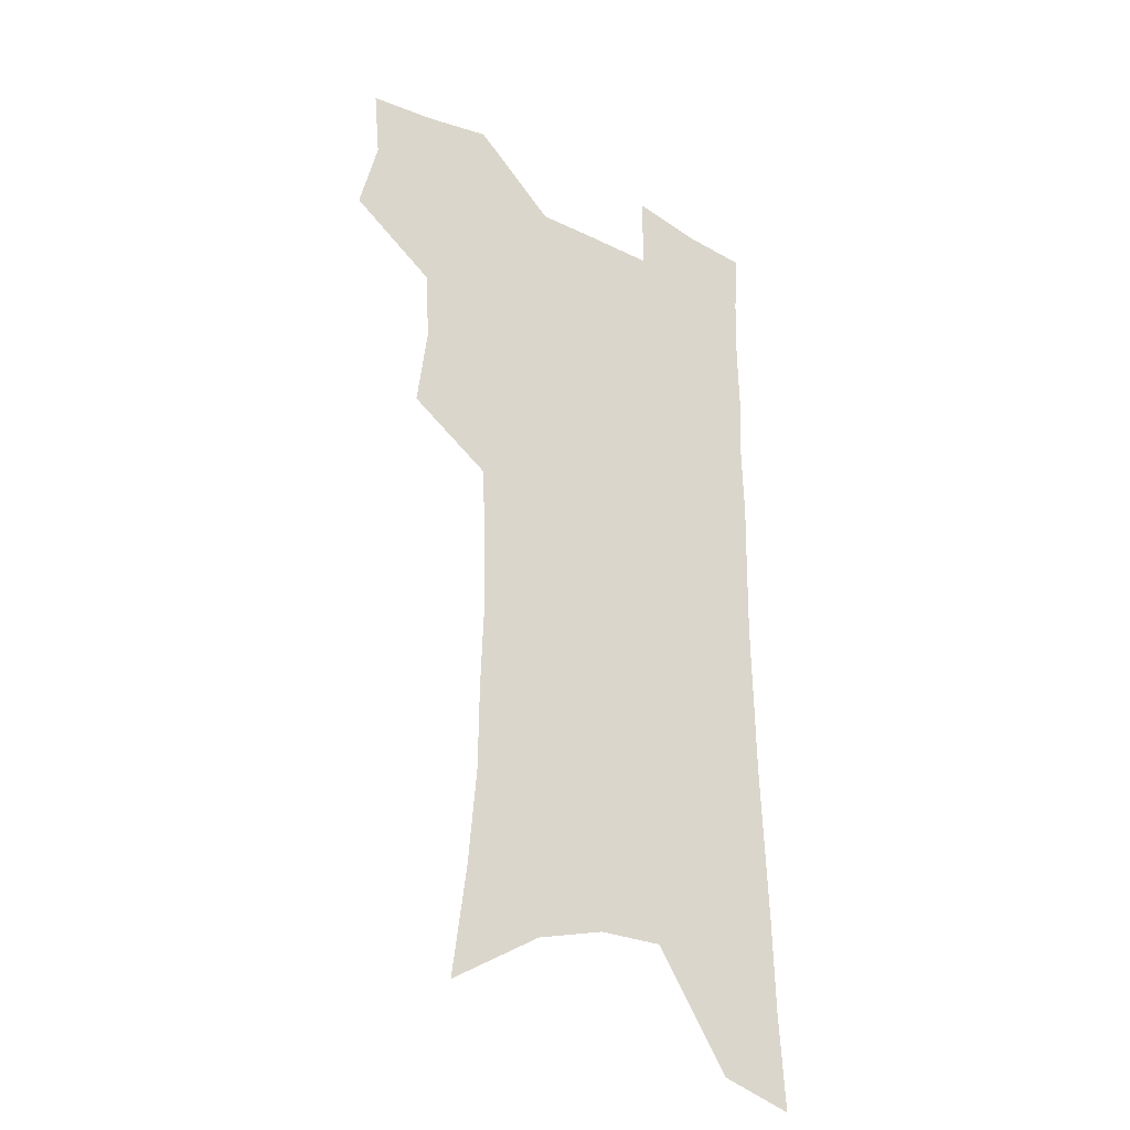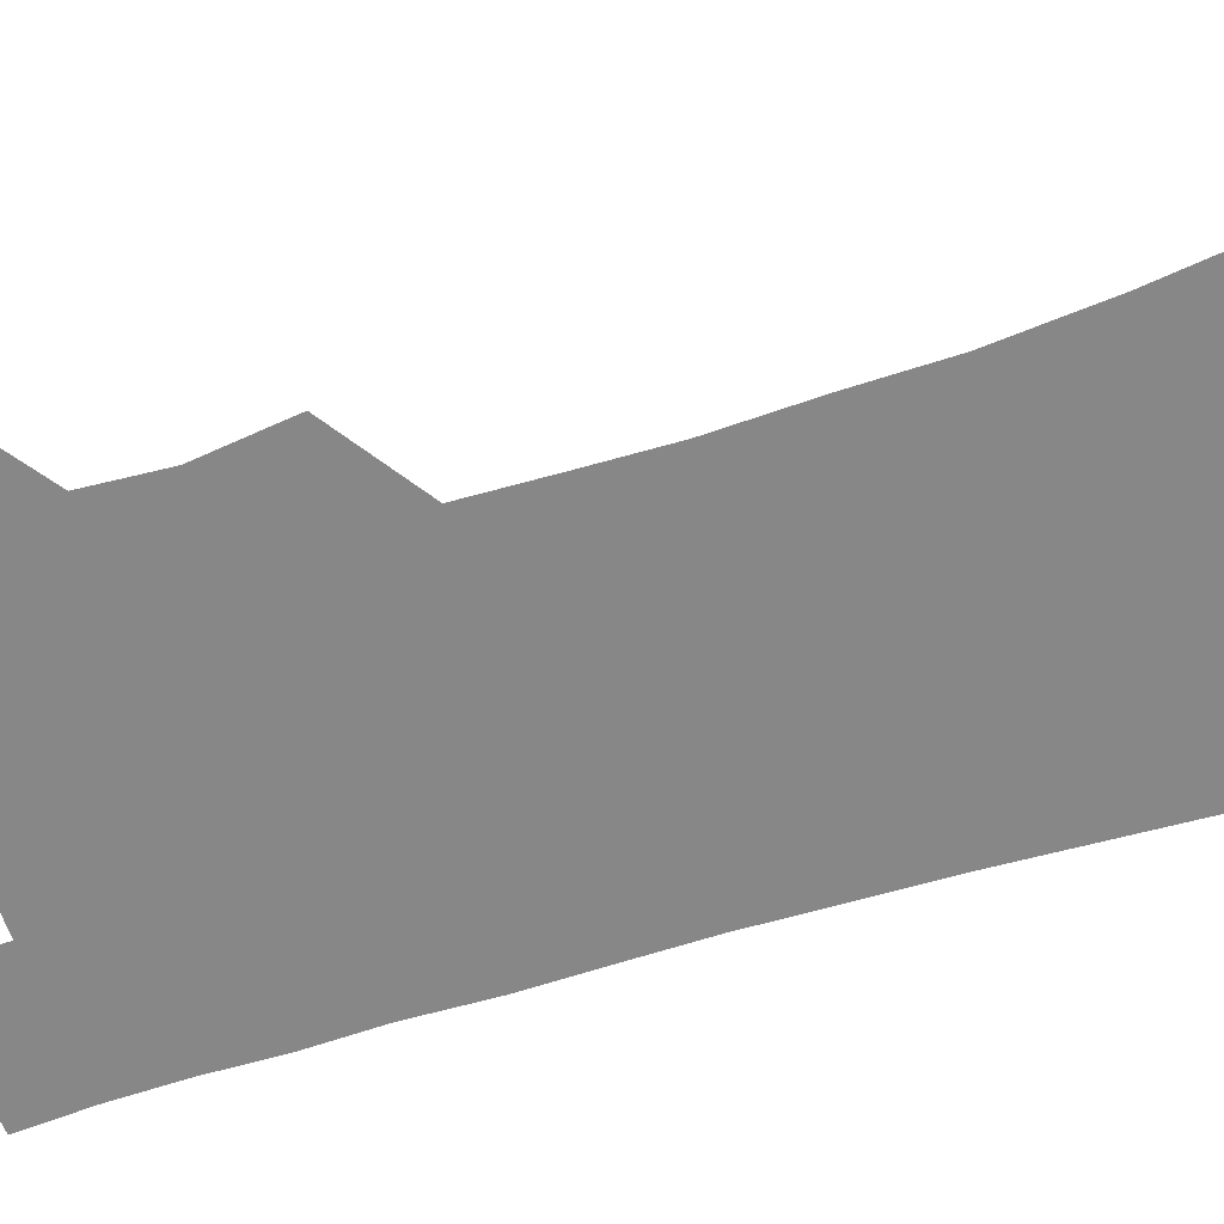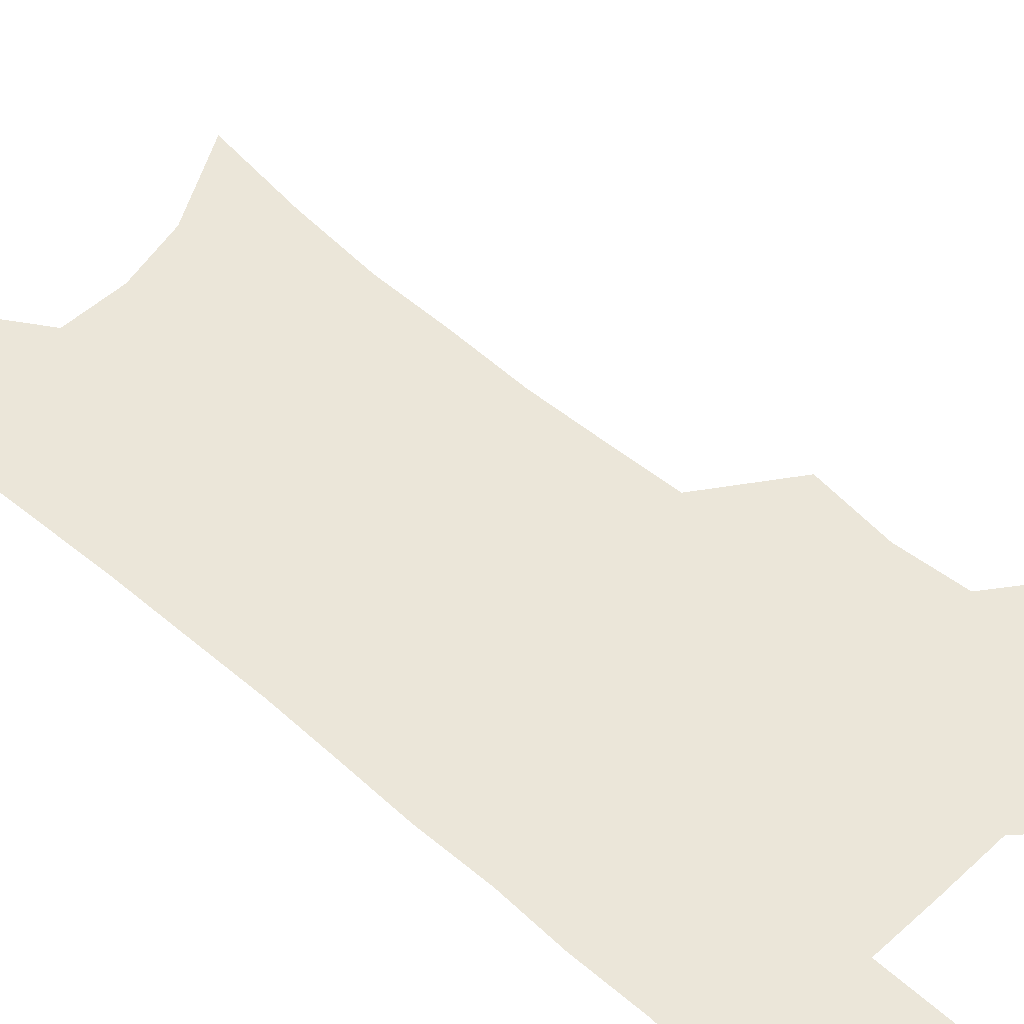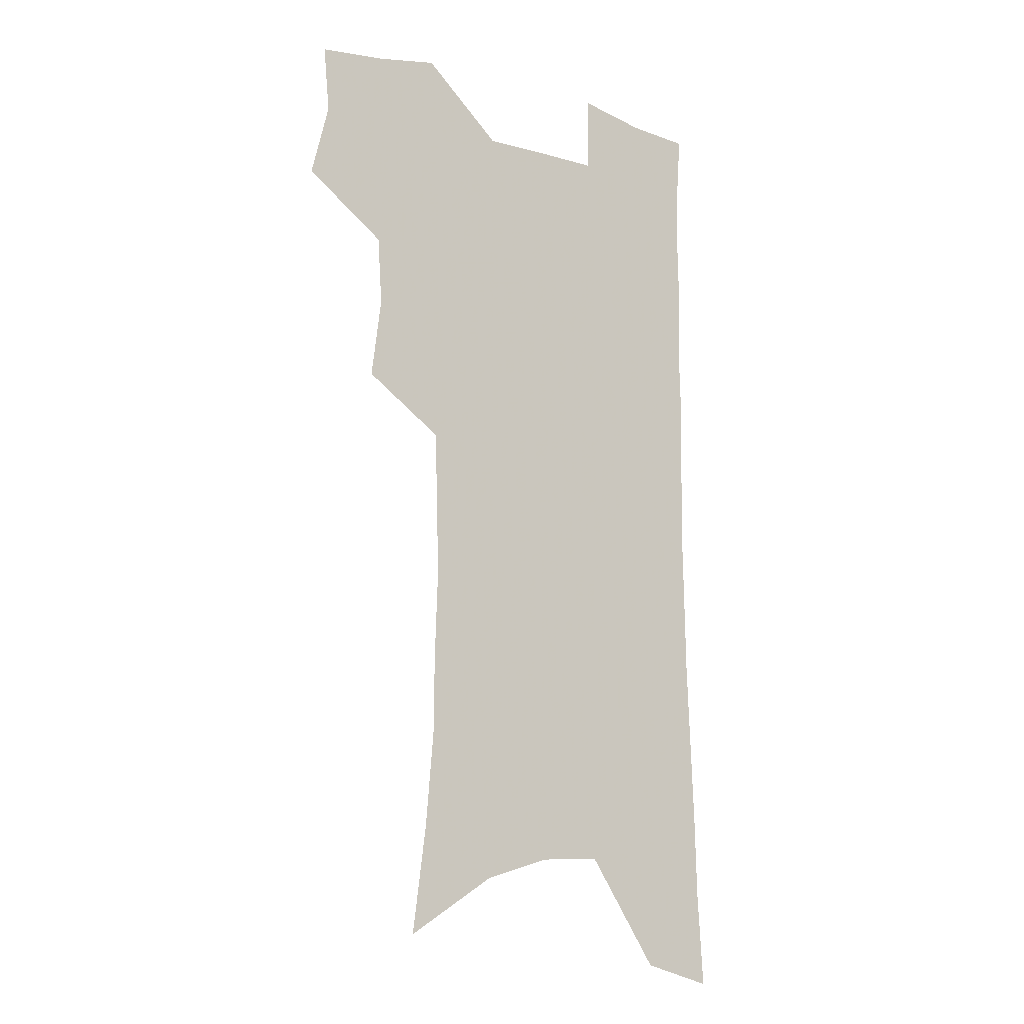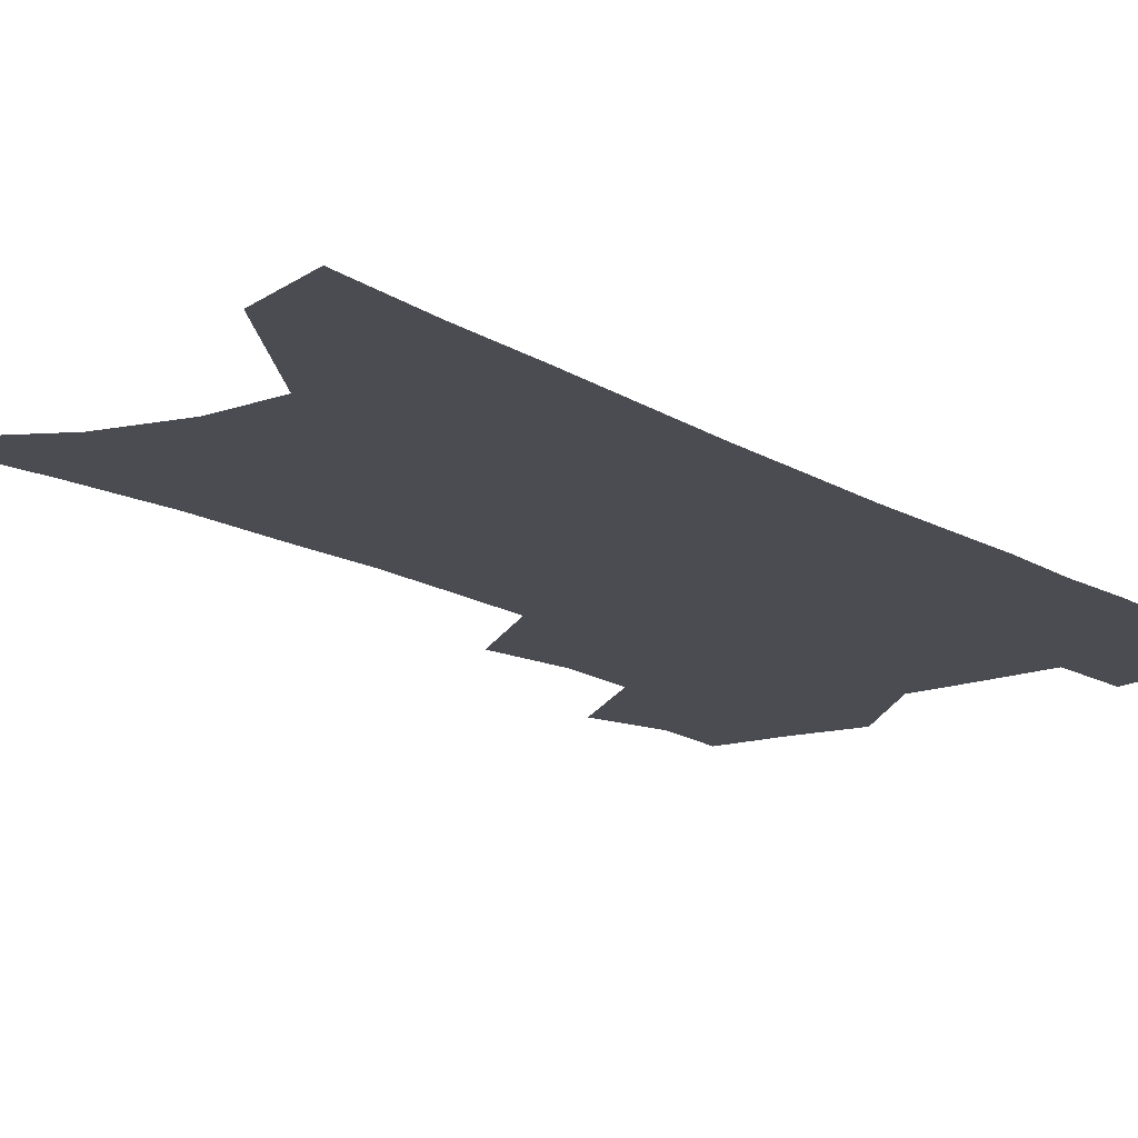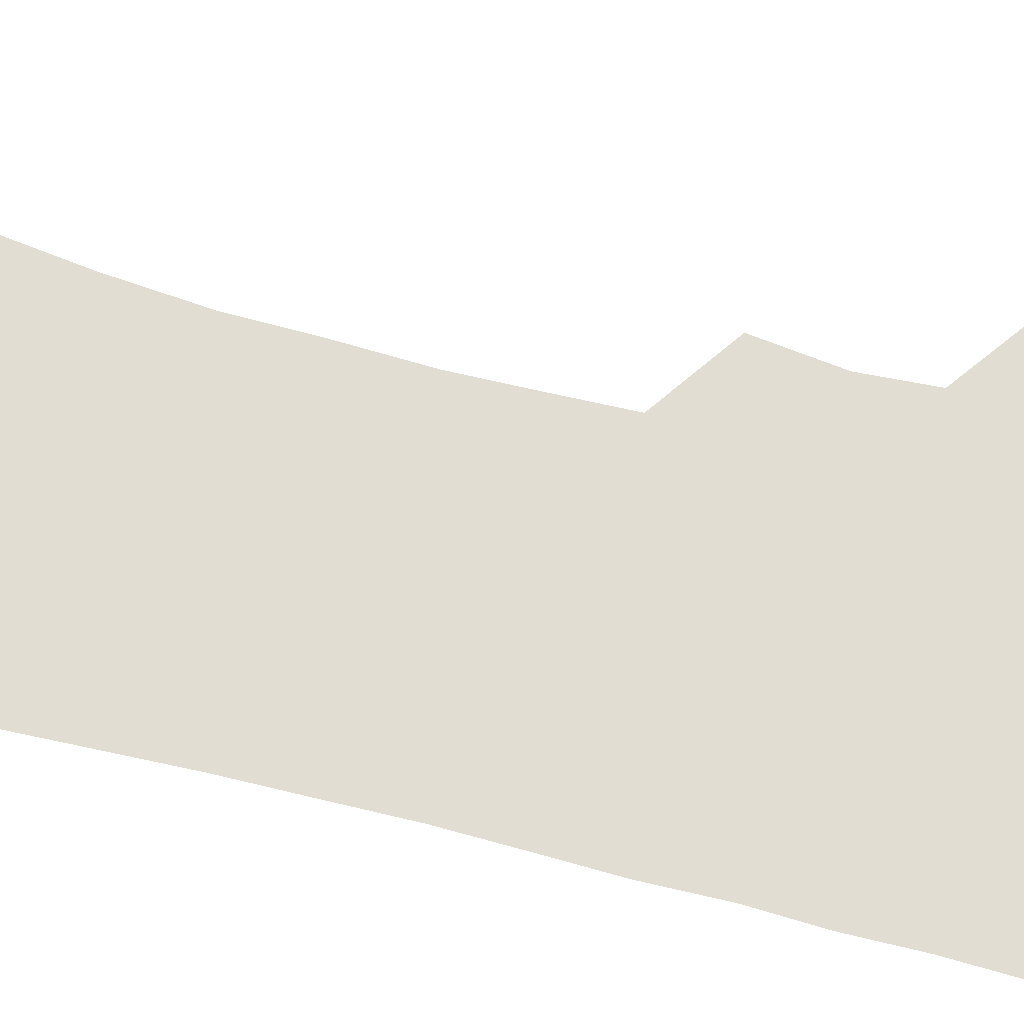
<metadata>
{"format":"obj","ext":"obj","renderer":"f3d","projection":"perspective","resolution":1024,"background":"white","views":[{"elev":-30.0,"azim":-35.7,"up":"+Y"},{"elev":-62.3,"azim":-72.3,"up":"+Z"},{"elev":48.1,"azim":134.9,"up":"+Z"},{"elev":-12.2,"azim":-33.9,"up":"+Y"},{"elev":-15.4,"azim":39.0,"up":"+Z"},{"elev":68.2,"azim":104.7,"up":"+Z"}]}
</metadata>
<code>
v 480.8 501.7 0
v 488.5 532.4 0
v 485.9 560 0
v 512.3 415 0
v 516.6 448.7 0
v 514.8 477 0
v 520.7 508 0
v 518 534.8 0
v 514.2 562.9 0
v 536.2 176.8 0
v 542 221.4 0
v 545.4 260.9 0
v 545.8 294.8 0
v 547.1 330.2 0
v 546.3 361.7 0
v 545.3 392.4 0
v 547.7 425.2 0
v 547.2 453.5 0
v 548.3 482.3 0
v 548.4 509.5 0
v 546.2 537 0
v 541.5 567.9 0
v 574.1 200.4 0
v 575.4 238.1 0
v 575.6 272.4 0
v 575 304.6 0
v 575.8 338.7 0
v 576 370.3 0
v 575.8 400.3 0
v 575.4 428.4 0
v 575.5 456.3 0
v 576.1 483.8 0
v 577 510.6 0
v 575.1 537.6 0
v 603.1 208.9 0
v 602.7 242.9 0
v 602.7 278.5 0
v 602.5 311 0
v 602.3 342.1 0
v 602.3 372.5 0
v 602.4 403.2 0
v 602.8 431.9 0
v 603.1 458.8 0
v 603 484.7 0
v 603.2 511.2 0
v 602.7 537.9 0
v 630.2 209.8 0
v 629.3 246.7 0
v 628.7 280.2 0
v 628.4 312.1 0
v 628 343.4 0
v 628.4 371 0
v 628 403.5 0
v 628.4 431.1 0
v 628.4 458.8 0
v 629.3 484.4 0
v 629.5 511.3 0
v 629.9 537.7 0
v 630.1 569.9 0
v 660.7 163.5 0
v 658.1 204.9 0
v 656.6 241.8 0
v 655.3 276.6 0
v 655.2 308 0
v 653.8 341.1 0
v 654.5 369.9 0
v 655.6 398.3 0
v 654.5 429.1 0
v 655.4 456.3 0
v 655.9 483.3 0
v 655.7 510.6 0
v 656.8 536.8 0
v 659.2 564 0
v 691 155 0
v 688.5 194.7 0
v 687.5 230.2 0
v 686 265.3 0
v 684.6 299.2 0
v 683.9 331.5 0
v 683.3 363.1 0
v 683.7 393.1 0
v 684.2 422.6 0
v 683.3 452.9 0
v 684.2 480.4 0
v 683.6 508.7 0
v 684.2 535.5 0
v 686.1 561.9 0
f 6 7 1
f 1 7 2
f 7 8 2
f 2 8 3
f 8 9 3
f 16 17 4
f 4 17 5
f 17 18 5
f 5 18 6
f 18 19 6
f 6 19 7
f 19 20 7
f 7 20 8
f 20 21 8
f 8 21 9
f 21 22 9
f 10 23 11
f 23 24 11
f 11 24 12
f 24 25 12
f 12 25 13
f 25 26 13
f 13 26 14
f 26 27 14
f 14 27 15
f 27 28 15
f 15 28 16
f 28 29 16
f 16 29 17
f 29 30 17
f 17 30 18
f 30 31 18
f 18 31 19
f 31 32 19
f 19 32 20
f 32 33 20
f 20 33 21
f 33 34 21
f 21 34 22
f 23 35 24
f 35 36 24
f 24 36 25
f 36 37 25
f 25 37 26
f 37 38 26
f 26 38 27
f 38 39 27
f 27 39 28
f 39 40 28
f 28 40 29
f 40 41 29
f 29 41 30
f 41 42 30
f 30 42 31
f 42 43 31
f 31 43 32
f 43 44 32
f 32 44 33
f 44 45 33
f 33 45 34
f 45 46 34
f 35 47 36
f 47 48 36
f 36 48 37
f 48 49 37
f 37 49 38
f 49 50 38
f 38 50 39
f 50 51 39
f 39 51 40
f 51 52 40
f 40 52 41
f 52 53 41
f 41 53 42
f 53 54 42
f 42 54 43
f 54 55 43
f 43 55 44
f 55 56 44
f 44 56 45
f 56 57 45
f 45 57 46
f 57 58 46
f 60 61 47
f 47 61 48
f 61 62 48
f 48 62 49
f 62 63 49
f 49 63 50
f 63 64 50
f 50 64 51
f 64 65 51
f 51 65 52
f 65 66 52
f 52 66 53
f 66 67 53
f 53 67 54
f 67 68 54
f 54 68 55
f 68 69 55
f 55 69 56
f 69 70 56
f 56 70 57
f 70 71 57
f 57 71 58
f 71 72 58
f 58 72 59
f 72 73 59
f 60 74 61
f 74 75 61
f 61 75 62
f 75 76 62
f 62 76 63
f 76 77 63
f 63 77 64
f 77 78 64
f 64 78 65
f 78 79 65
f 65 79 66
f 79 80 66
f 66 80 67
f 80 81 67
f 67 81 68
f 81 82 68
f 68 82 69
f 82 83 69
f 69 83 70
f 83 84 70
f 70 84 71
f 84 85 71
f 71 85 72
f 85 86 72
f 72 86 73
f 86 87 73

</code>
